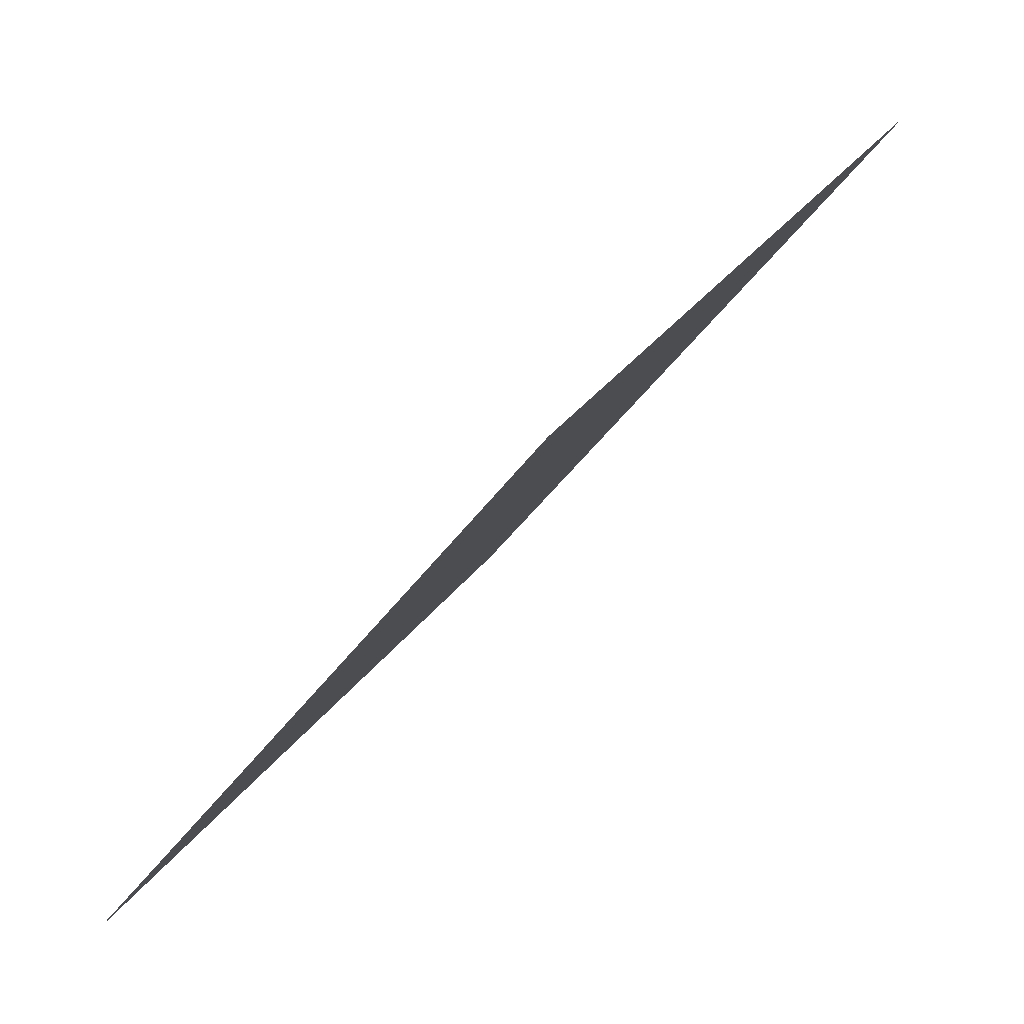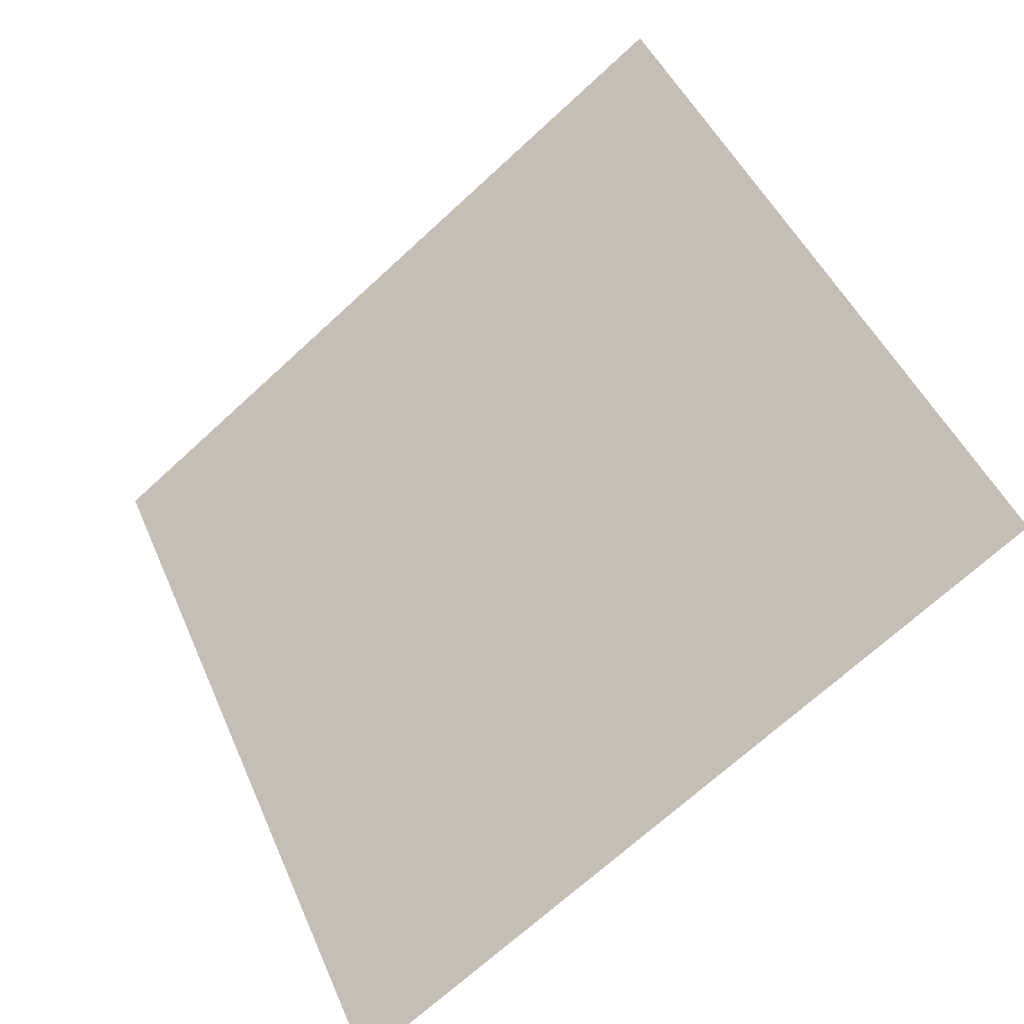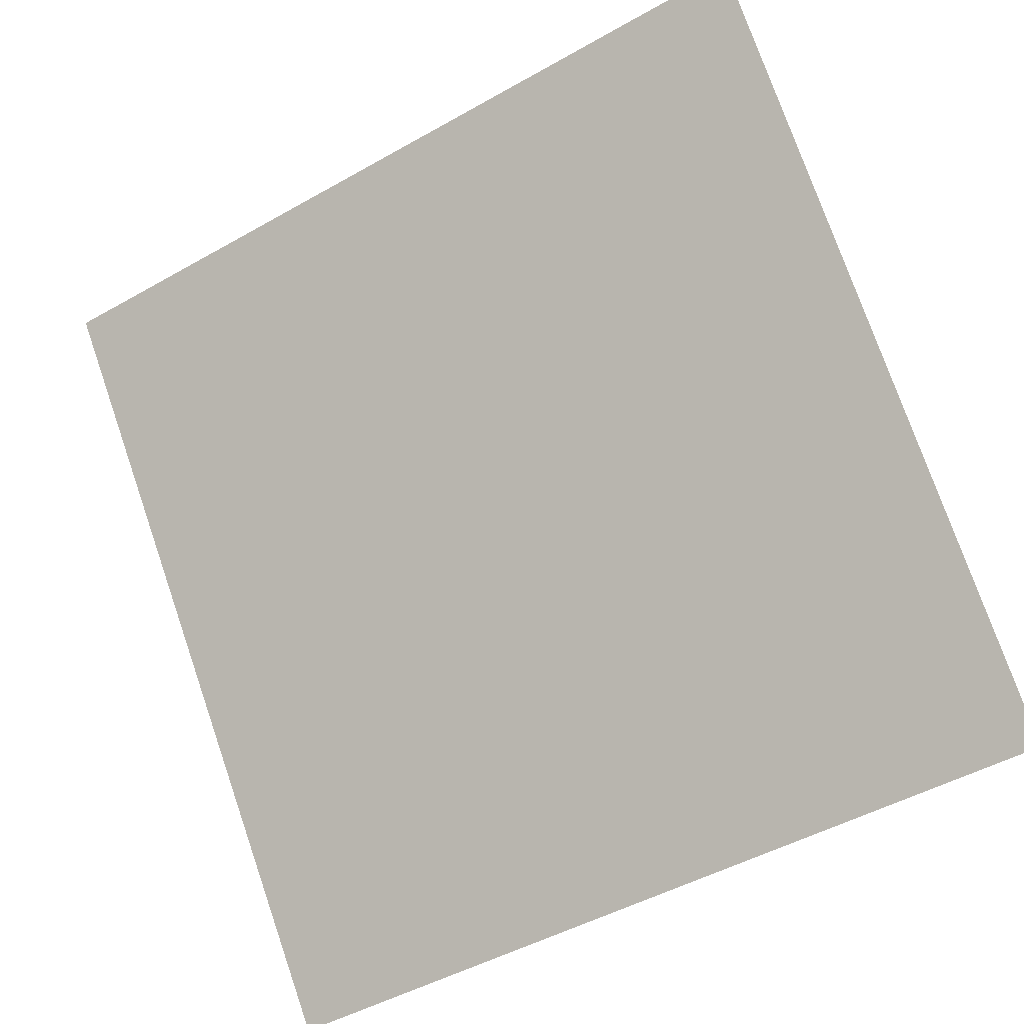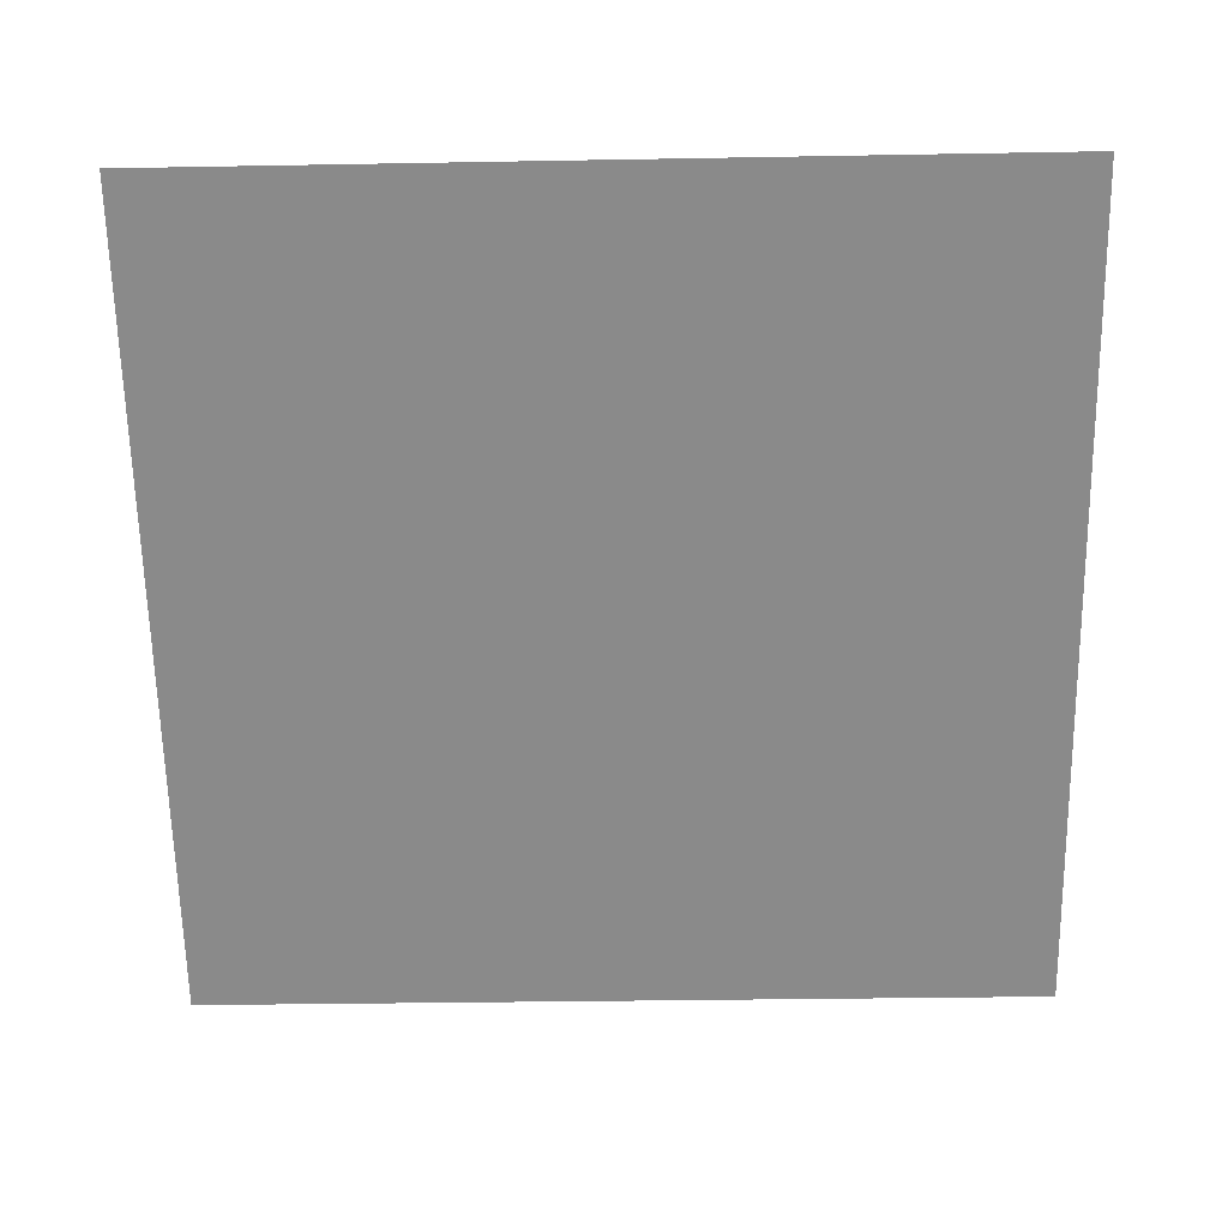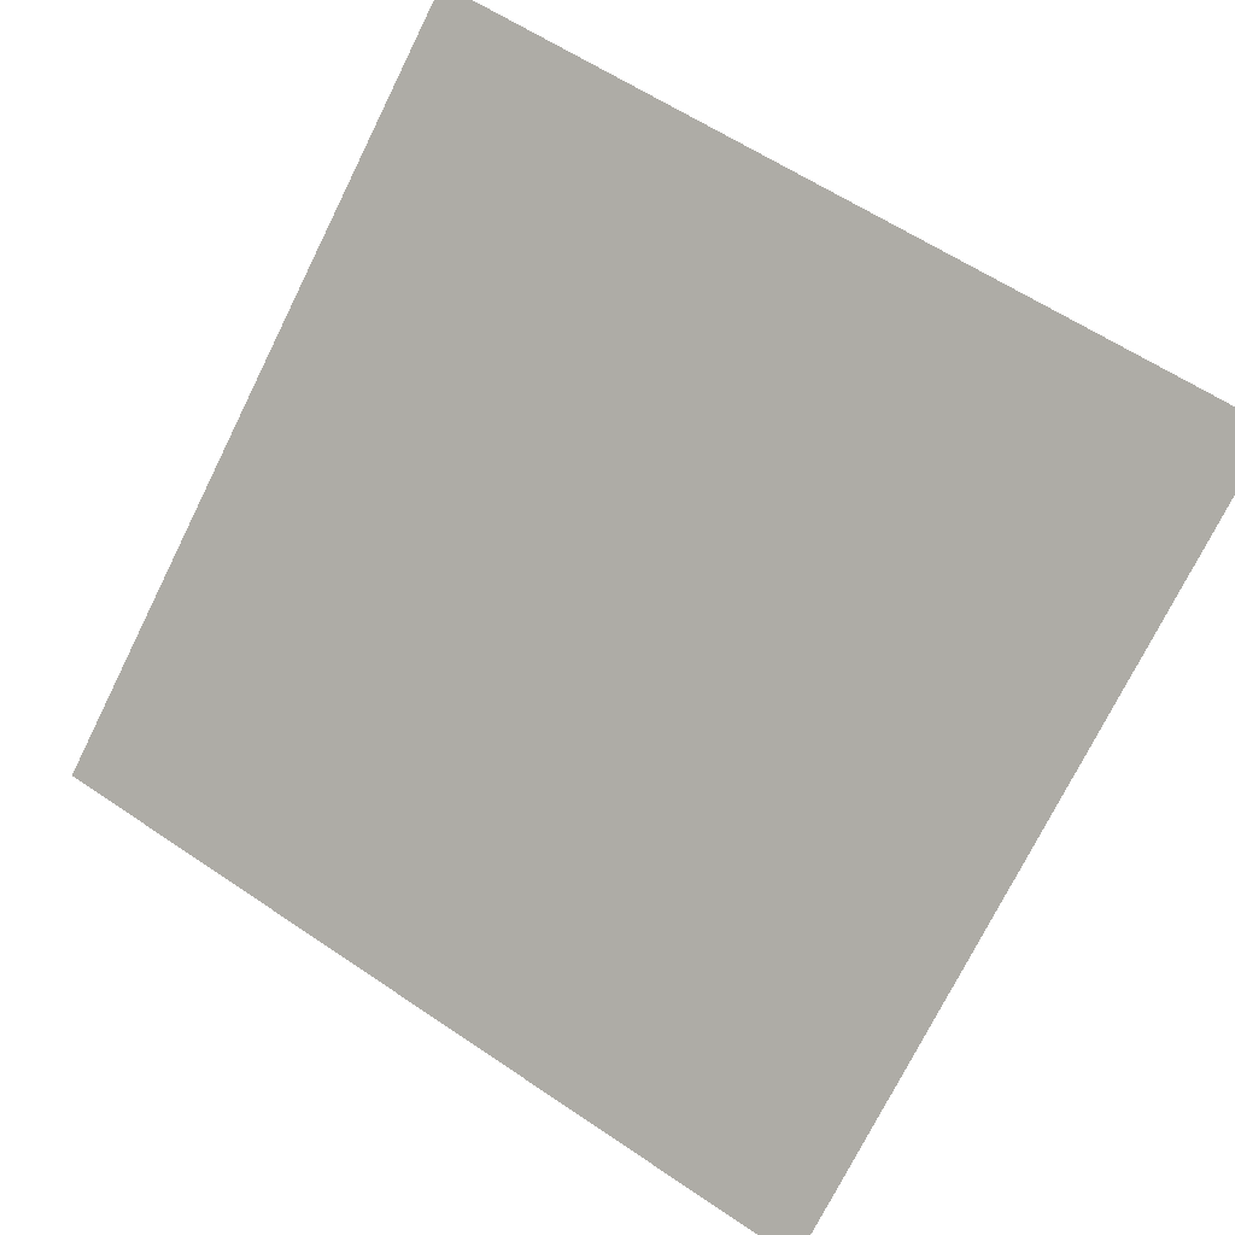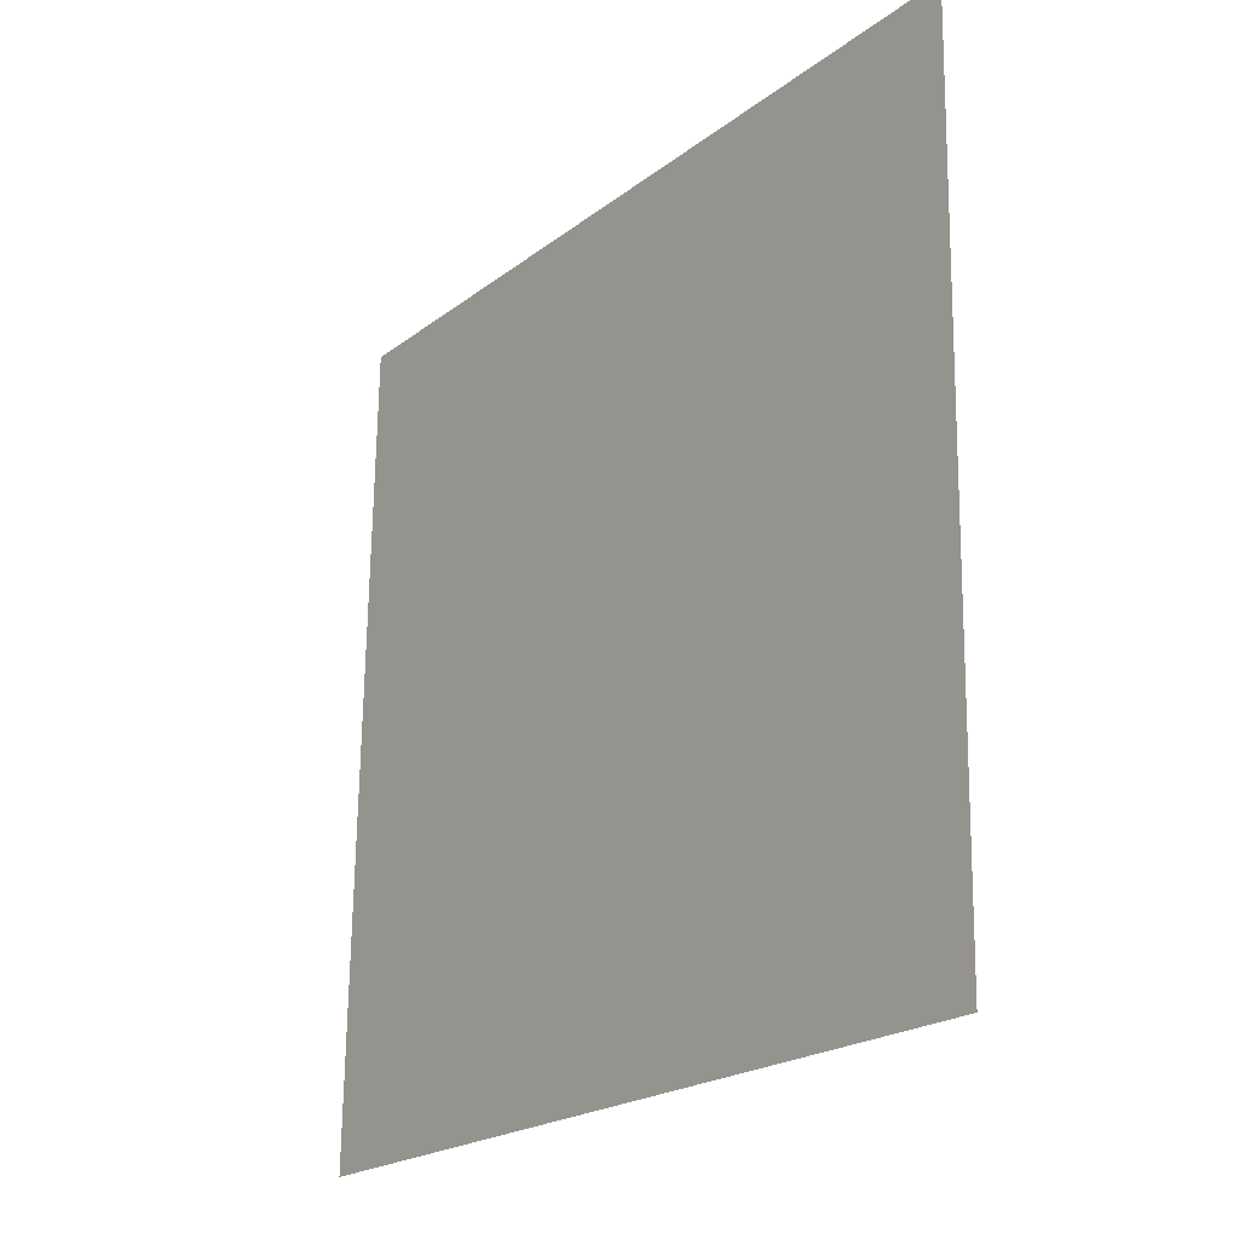
<metadata>
{"format":"obj","ext":"obj","renderer":"f3d","projection":"perspective","resolution":1024,"background":"white","views":[{"elev":28.5,"azim":116.2,"up":"+Z"},{"elev":47.9,"azim":-112.0,"up":"+Y"},{"elev":-46.5,"azim":-148.7,"up":"+Z"},{"elev":79.7,"azim":-180.0,"up":"+Y"},{"elev":63.3,"azim":-144.9,"up":"+Y"},{"elev":68.1,"azim":89.4,"up":"+Z"}]}
</metadata>
<code>
v -0.109 0.8672 0.6133
v -0.1155 0.8674 0.6133
v -0.1154 0.8713 0.6186
v -0.1089 0.8711 0.6185
f 4 3 2 1

</code>
